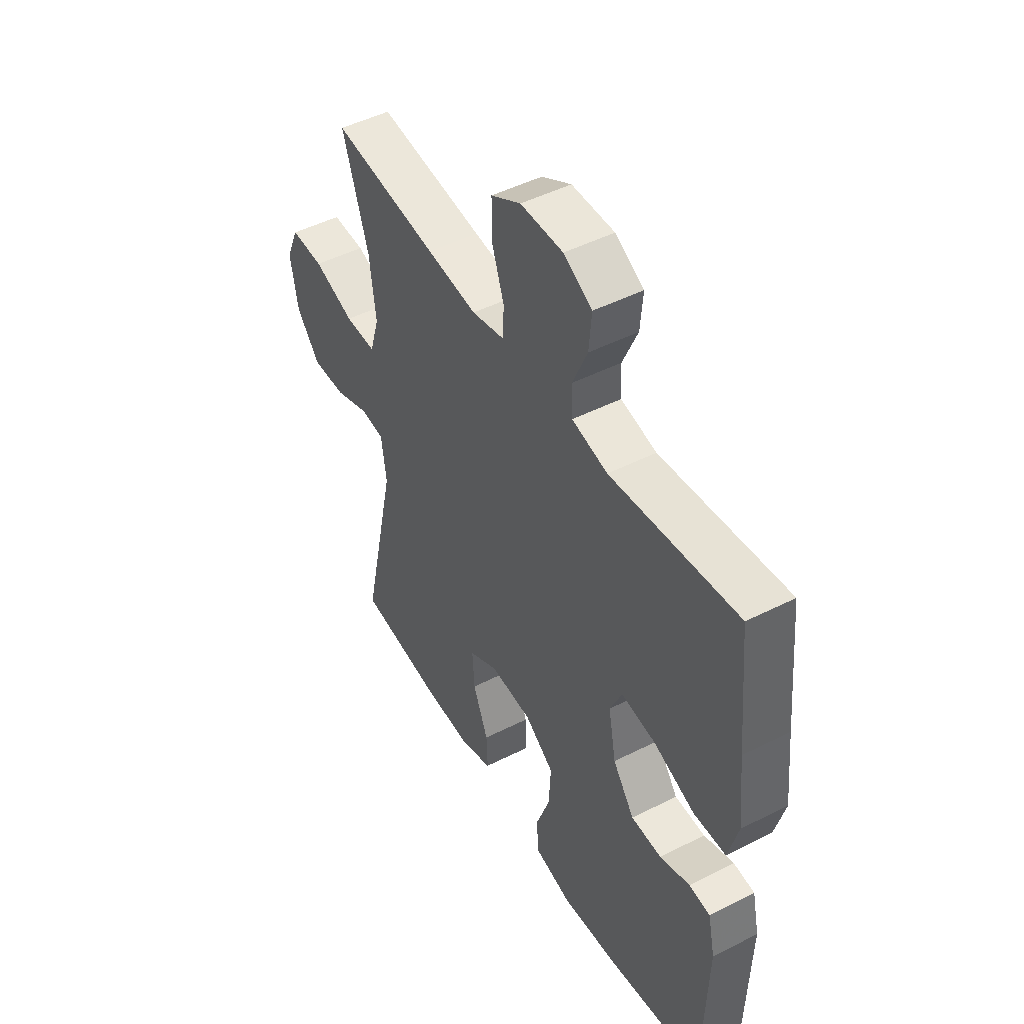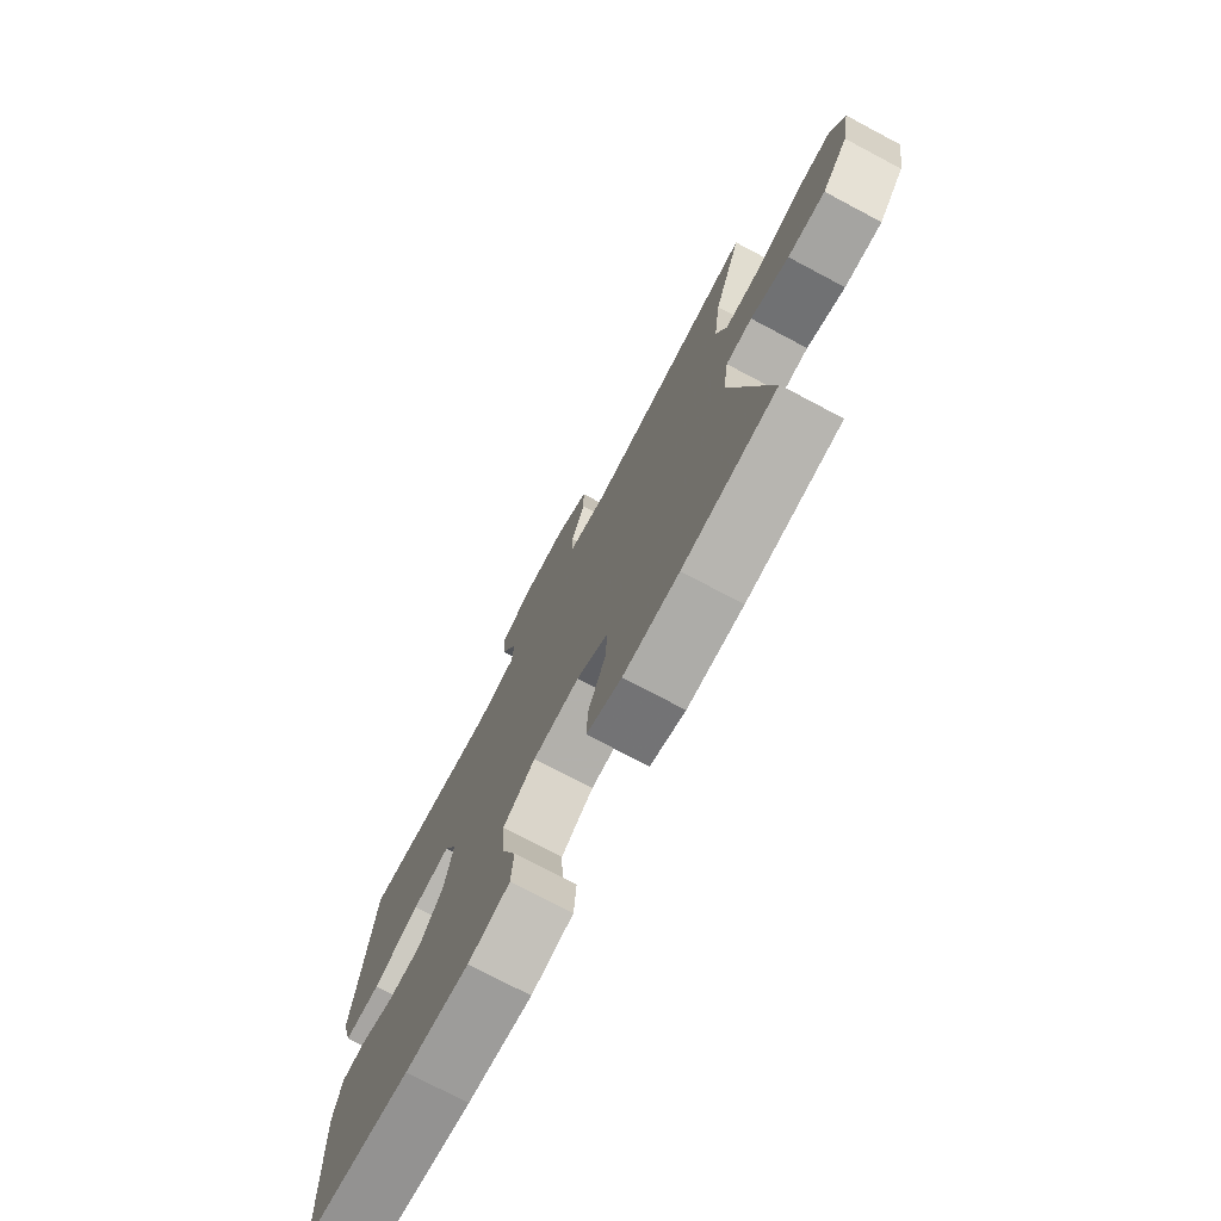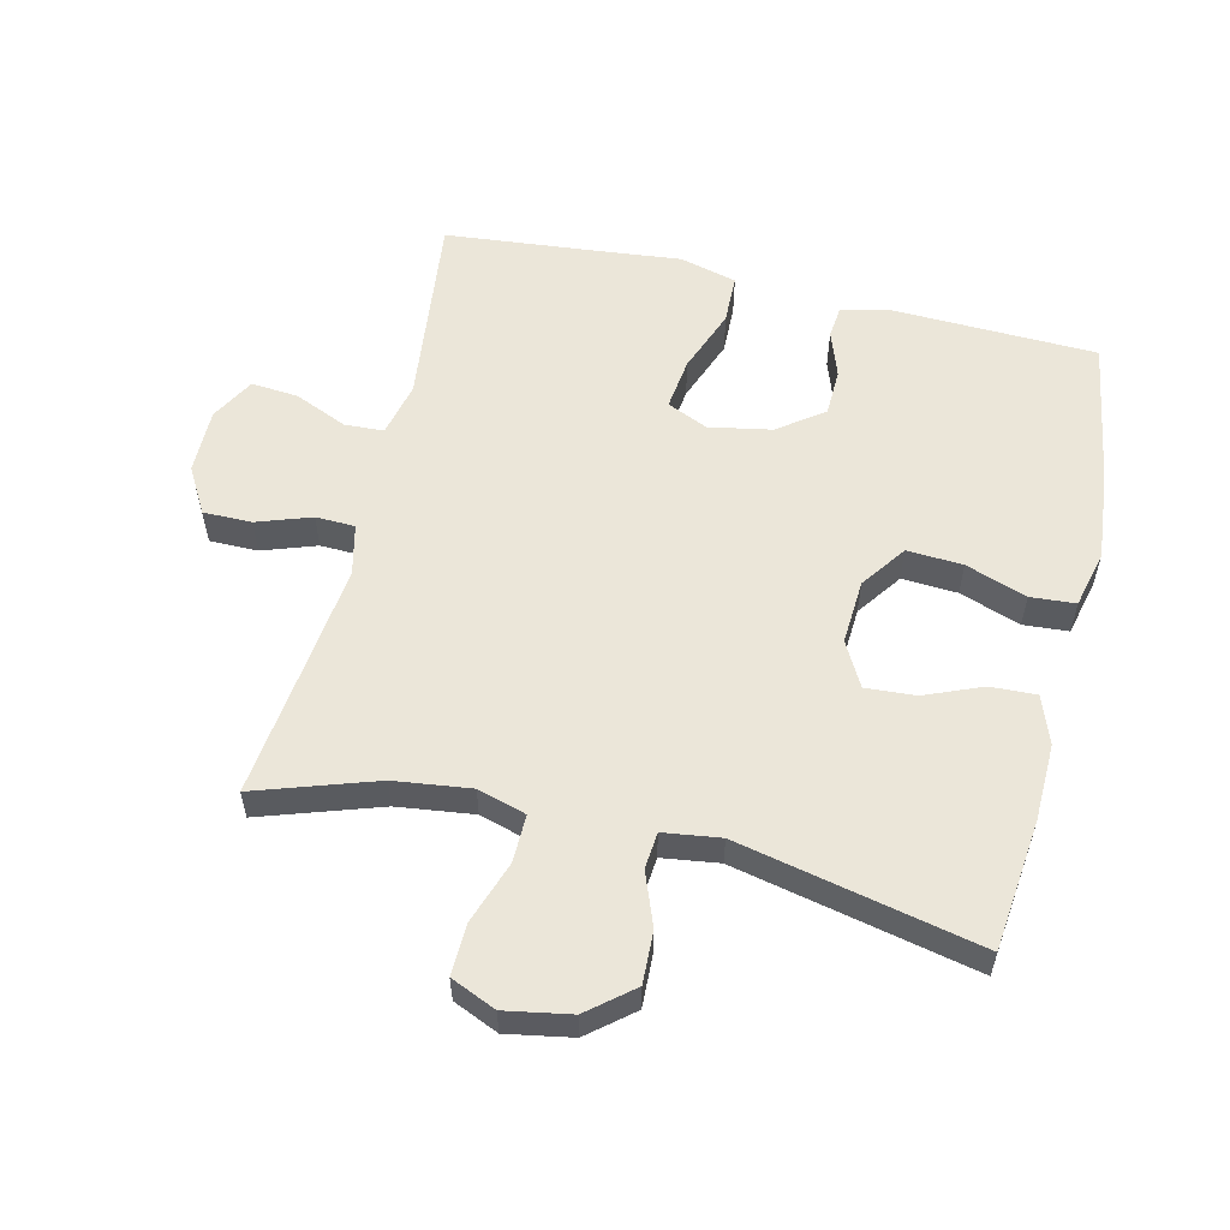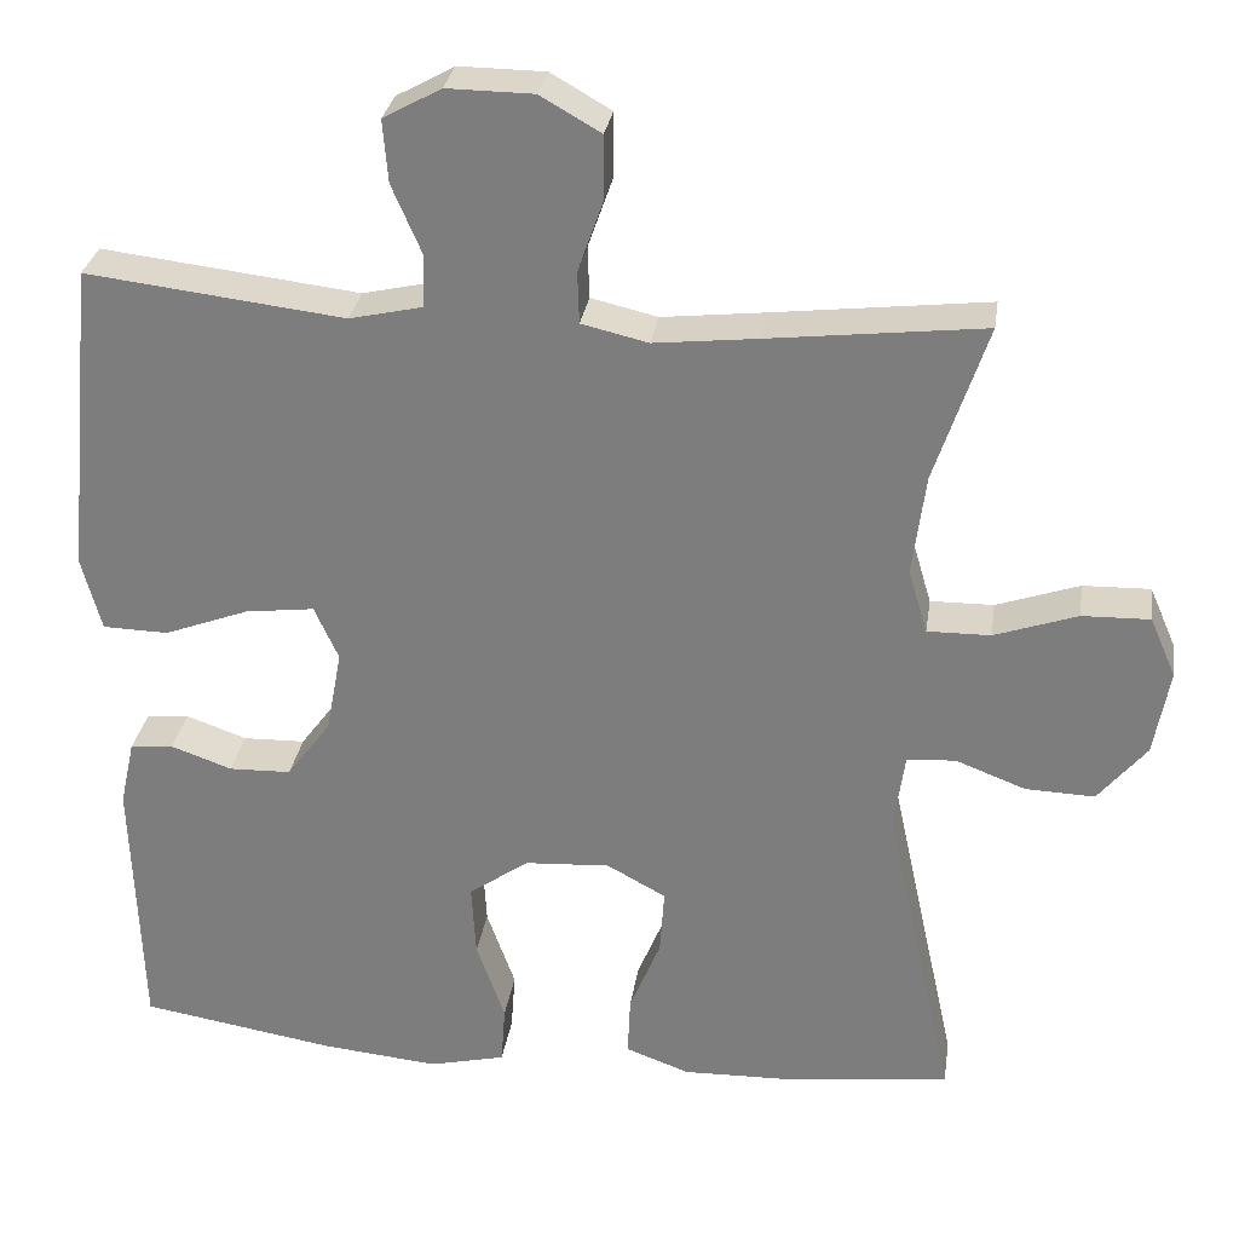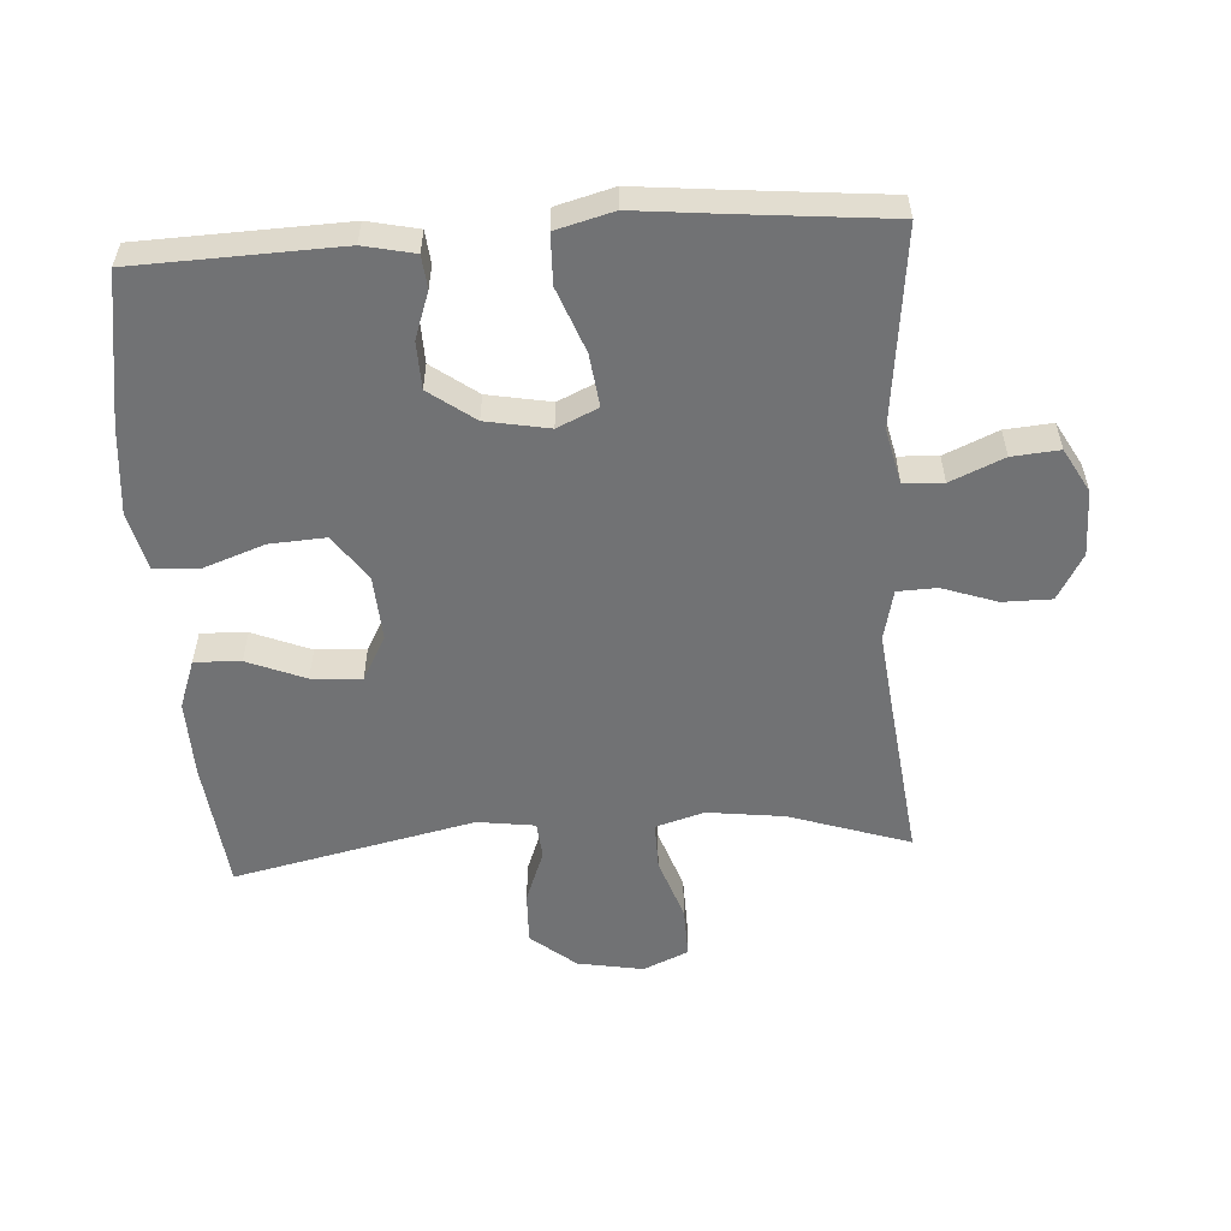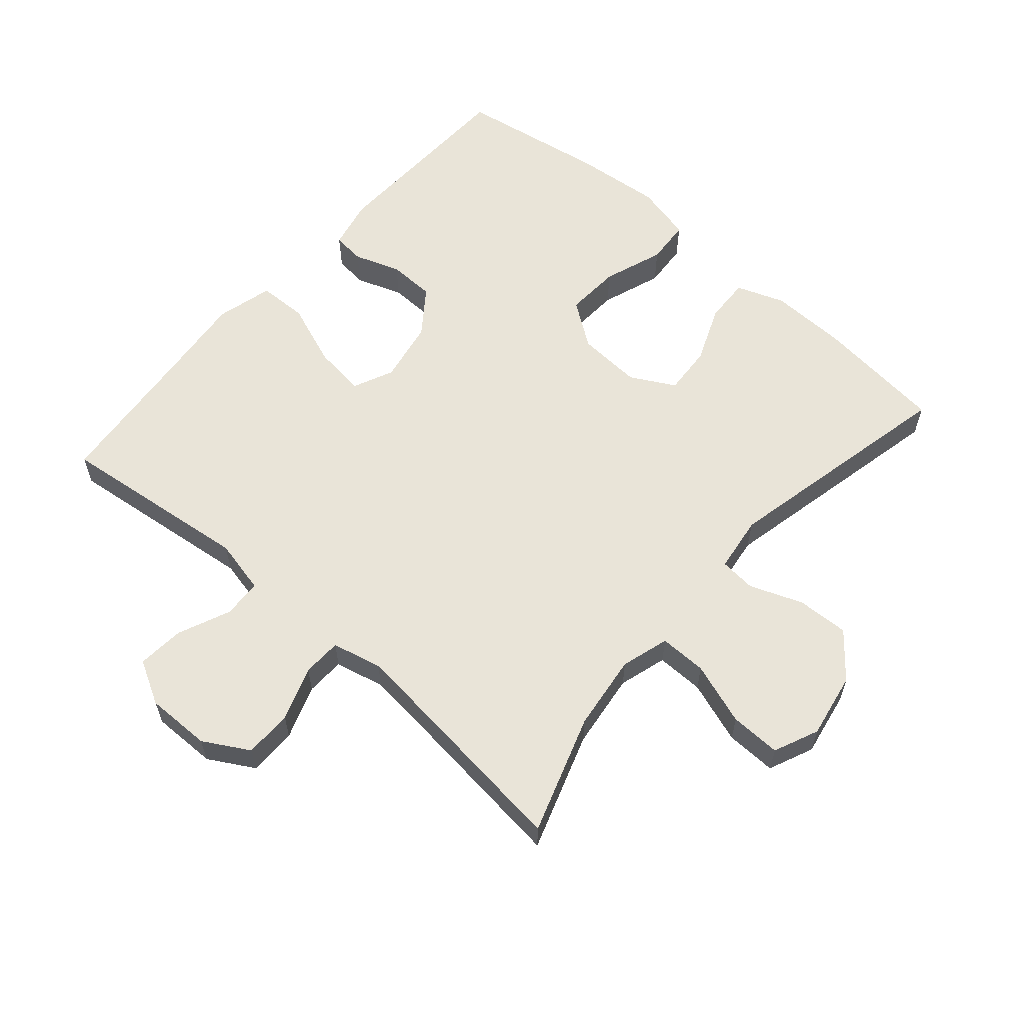
<metadata>
{"format":"obj","ext":"obj","renderer":"f3d","projection":"perspective","resolution":1024,"background":"white","views":[{"elev":48.0,"azim":-119.6,"up":"+Z"},{"elev":-75.3,"azim":62.1,"up":"+Z"},{"elev":56.5,"azim":103.4,"up":"+Y"},{"elev":29.6,"azim":8.5,"up":"+Z"},{"elev":-55.4,"azim":-86.2,"up":"+Y"},{"elev":60.0,"azim":41.0,"up":"+Y"}]}
</metadata>
<code>
v 0.5 0.07 0.5
v 0.439 0.07 0.317
v 0.424 0.07 0.2
v 0.446 0.07 0.126
v 0.519 0.07 0.127
v 0.615 0.07 0.16
v 0.693 0.07 0.162
v 0.723 0.07 0.093
v 0.705 0.07 -0.007
v 0.649 0.07 -0.075
v 0.569 0.07 -0.072
v 0.488 0.07 -0.041
v 0.432 0.07 -0.046
v 0.42 0.07 -0.133
v 0.5 0.07 -0.5
v 0.301 0.07 -0.522
v 0.183 0.07 -0.525
v 0.109 0.07 -0.498
v 0.112 0.07 -0.428
v 0.148 0.07 -0.34
v 0.153 0.07 -0.264
v 0.085 0.07 -0.227
v -0.014 0.07 -0.233
v -0.083 0.07 -0.282
v -0.078 0.07 -0.367
v -0.045 0.07 -0.46
v -0.05 0.07 -0.529
v -0.138 0.07 -0.55
v -0.273 0.07 -0.537
v -0.5 0.07 -0.5
v -0.51 0.07 -0.19
v -0.493 0.07 -0.113
v -0.443 0.07 -0.108
v -0.372 0.07 -0.133
v -0.3 0.07 -0.131
v -0.249 0.07 -0.062
v -0.231 0.07 0.034
v -0.259 0.07 0.096
v -0.339 0.07 0.086
v -0.437 0.07 0.049
v -0.513 0.07 0.051
v -0.536 0.07 0.138
v -0.522 0.07 0.273
v -0.5 0.07 0.5
v -0.201 0.07 0.465
v -0.117 0.07 0.484
v -0.114 0.07 0.544
v -0.149 0.07 0.625
v -0.155 0.07 0.697
v -0.088 0.07 0.734
v 0.012 0.07 0.733
v 0.082 0.07 0.693
v 0.082 0.07 0.619
v 0.053 0.07 0.536
v 0.055 0.07 0.476
v 0.132 0.07 0.458
v 0.25 0.07 0.471
v 0.5 0 0.5
v 0.439 0 0.317
v 0.424 0 0.2
v 0.446 0 0.126
v 0.519 0 0.127
v 0.615 0 0.16
v 0.693 0 0.162
v 0.723 0 0.093
v 0.705 0 -0.007
v 0.649 0 -0.075
v 0.569 0 -0.072
v 0.488 0 -0.041
v 0.432 0 -0.046
v 0.42 0 -0.133
v 0.5 0 -0.5
v 0.301 0 -0.522
v 0.183 0 -0.525
v 0.109 0 -0.498
v 0.112 0 -0.428
v 0.148 0 -0.34
v 0.153 0 -0.264
v 0.085 0 -0.227
v -0.014 0 -0.233
v -0.083 0 -0.282
v -0.078 0 -0.367
v -0.045 0 -0.46
v -0.05 0 -0.529
v -0.138 0 -0.55
v -0.273 0 -0.537
v -0.5 0 -0.5
v -0.51 0 -0.19
v -0.493 0 -0.113
v -0.443 0 -0.108
v -0.372 0 -0.133
v -0.3 0 -0.131
v -0.249 0 -0.062
v -0.231 0 0.034
v -0.259 0 0.096
v -0.339 0 0.086
v -0.437 0 0.049
v -0.513 0 0.051
v -0.536 0 0.138
v -0.522 0 0.273
v -0.5 0 0.5
v -0.201 0 0.465
v -0.117 0 0.484
v -0.114 0 0.544
v -0.149 0 0.625
v -0.155 0 0.697
v -0.088 0 0.734
v 0.012 0 0.733
v 0.082 0 0.693
v 0.082 0 0.619
v 0.053 0 0.536
v 0.055 0 0.476
v 0.132 0 0.458
v 0.25 0 0.471
f 51 52 53 54
f 51 54 55
f 50 51 55
f 47 48 49 50
f 46 47 50 55
f 45 46 55 56
f 43 44 45
f 42 43 45 56
f 39 40 41 42
f 38 39 42 56
f 31 32 33 34
f 31 34 35
f 30 31 35
f 29 30 35 36
f 25 26 27 28
f 24 25 28 29
f 17 18 19 20
f 17 20 21
f 14 15 16 17
f 13 14 17 21
f 9 10 11 12
f 9 12 13
f 8 9 13
f 5 6 7 8
f 4 5 8 13
f 3 4 13 21
f 57 1 2
f 37 38 56 57
f 24 29 36 37
f 23 24 37 57
f 22 23 57 2
f 2 3 21 22
f 111 110 109 108
f 112 111 108
f 112 108 107
f 107 106 105 104
f 112 107 104 103
f 113 112 103 102
f 102 101 100
f 113 102 100 99
f 99 98 97 96
f 113 99 96 95
f 91 90 89 88
f 92 91 88
f 92 88 87
f 93 92 87 86
f 85 84 83 82
f 86 85 82 81
f 77 76 75 74
f 78 77 74
f 74 73 72 71
f 78 74 71 70
f 69 68 67 66
f 70 69 66
f 70 66 65
f 65 64 63 62
f 70 65 62 61
f 78 70 61 60
f 59 58 114
f 114 113 95 94
f 94 93 86 81
f 114 94 81 80
f 59 114 80 79
f 79 78 60 59
f 1 58 59 2
f 2 59 60 3
f 3 60 61 4
f 4 61 62 5
f 5 62 63 6
f 6 63 64 7
f 7 64 65 8
f 8 65 66 9
f 9 66 67 10
f 10 67 68 11
f 11 68 69 12
f 12 69 70 13
f 13 70 71 14
f 14 71 72 15
f 15 72 73 16
f 16 73 74 17
f 17 74 75 18
f 18 75 76 19
f 19 76 77 20
f 20 77 78 21
f 21 78 79 22
f 22 79 80 23
f 23 80 81 24
f 24 81 82 25
f 25 82 83 26
f 26 83 84 27
f 27 84 85 28
f 28 85 86 29
f 29 86 87 30
f 30 87 88 31
f 31 88 89 32
f 32 89 90 33
f 33 90 91 34
f 34 91 92 35
f 35 92 93 36
f 36 93 94 37
f 37 94 95 38
f 38 95 96 39
f 39 96 97 40
f 40 97 98 41
f 41 98 99 42
f 42 99 100 43
f 43 100 101 44
f 44 101 102 45
f 45 102 103 46
f 46 103 104 47
f 47 104 105 48
f 48 105 106 49
f 49 106 107 50
f 50 107 108 51
f 51 108 109 52
f 52 109 110 53
f 53 110 111 54
f 54 111 112 55
f 55 112 113 56
f 56 113 114 57
f 57 114 58 1

</code>
